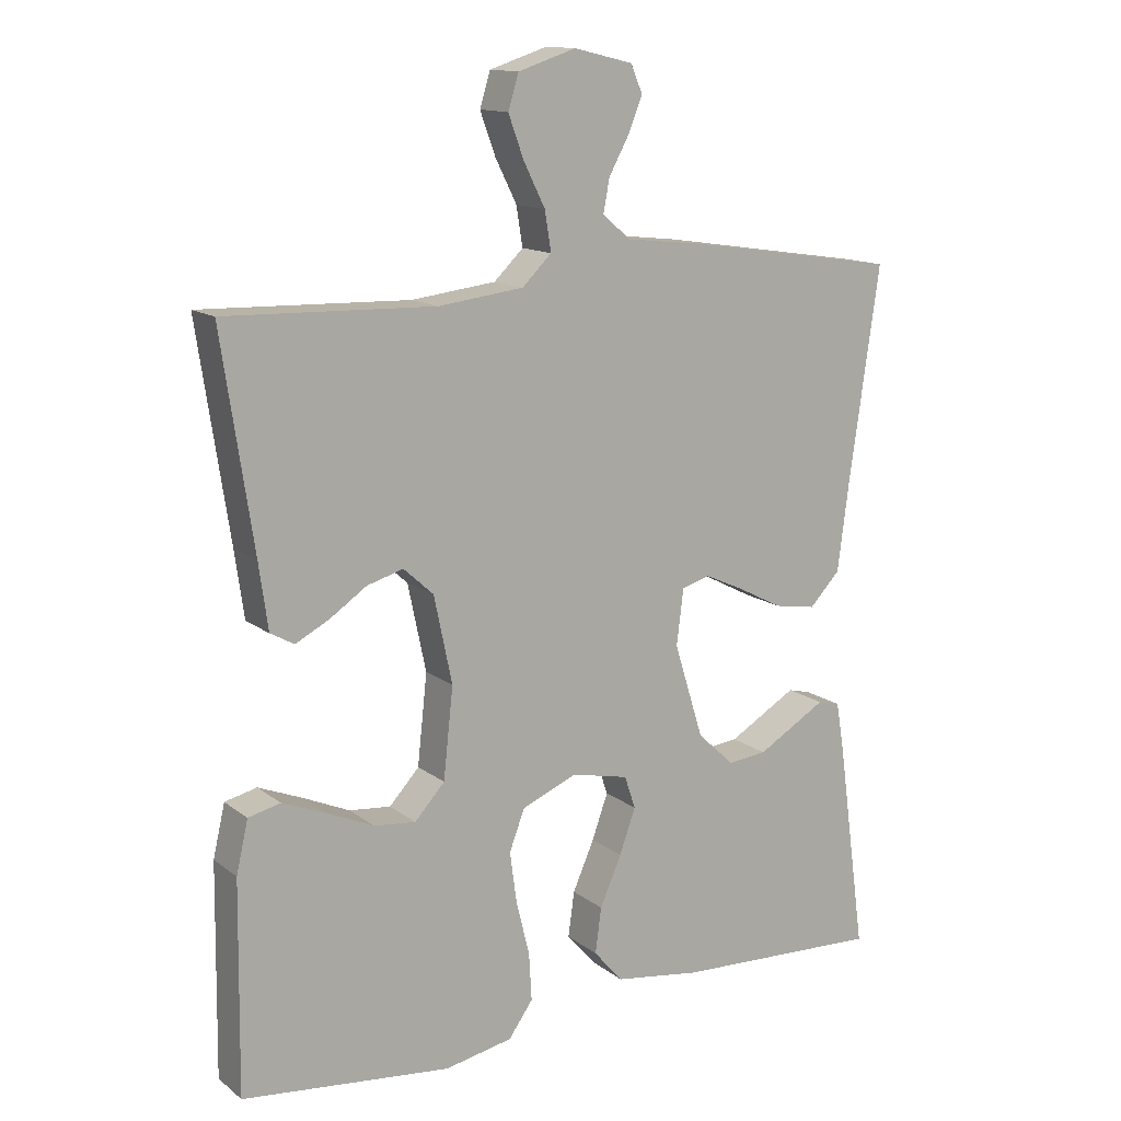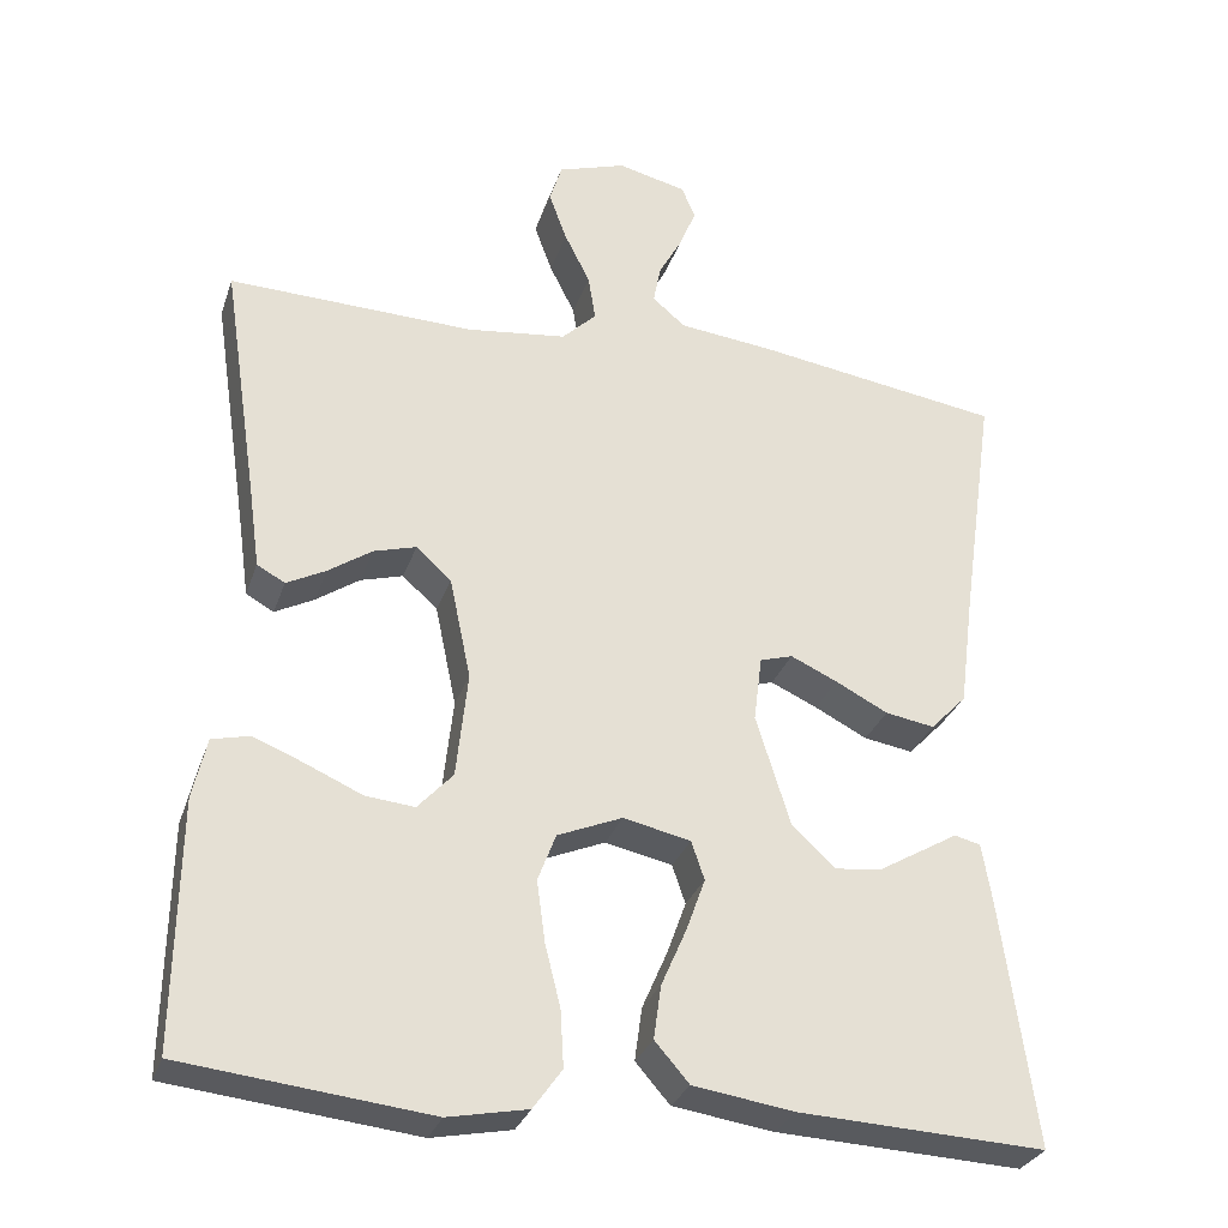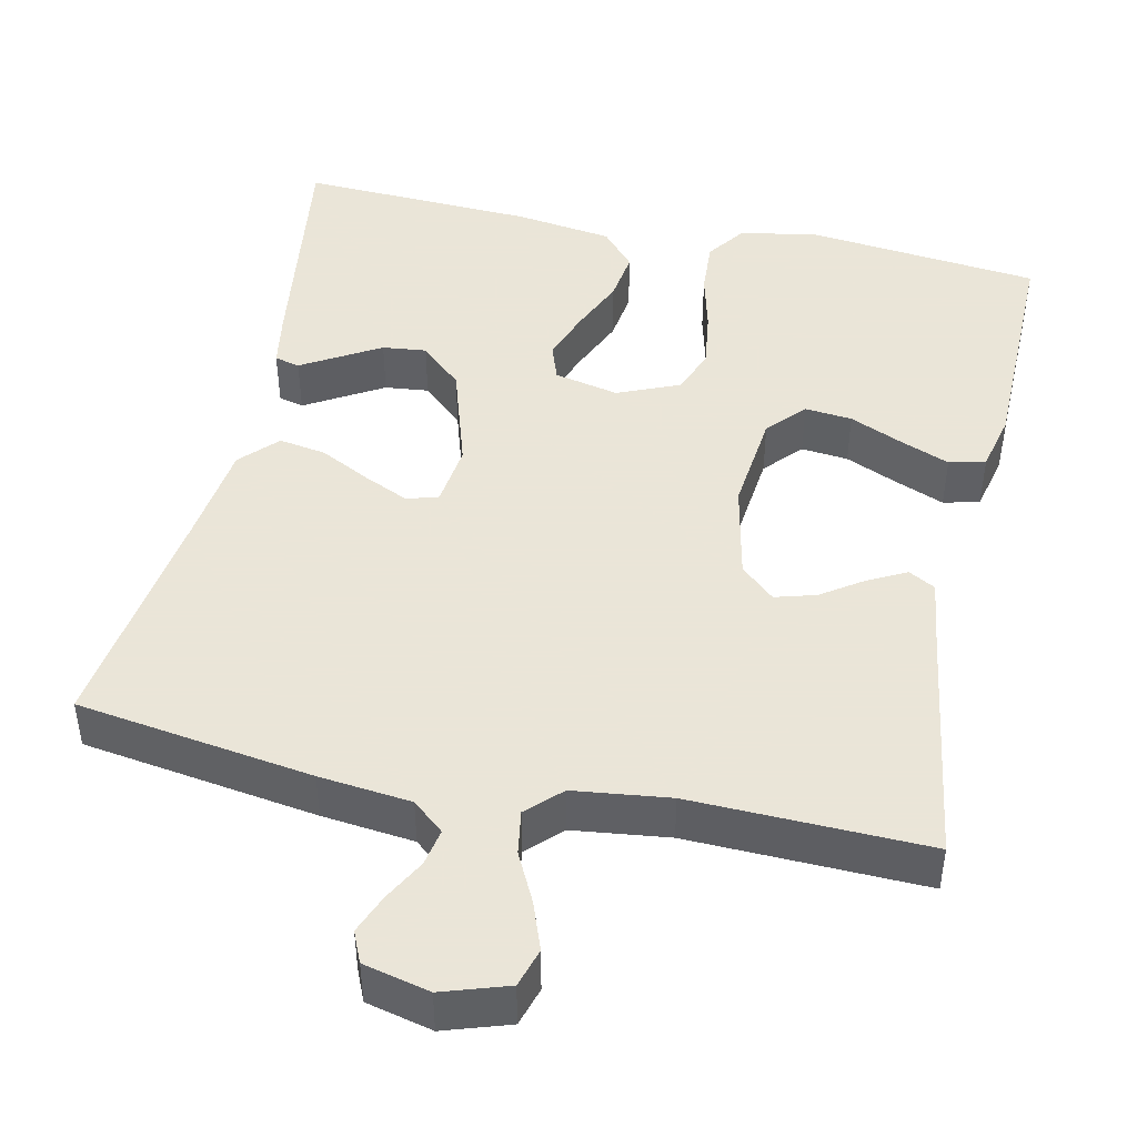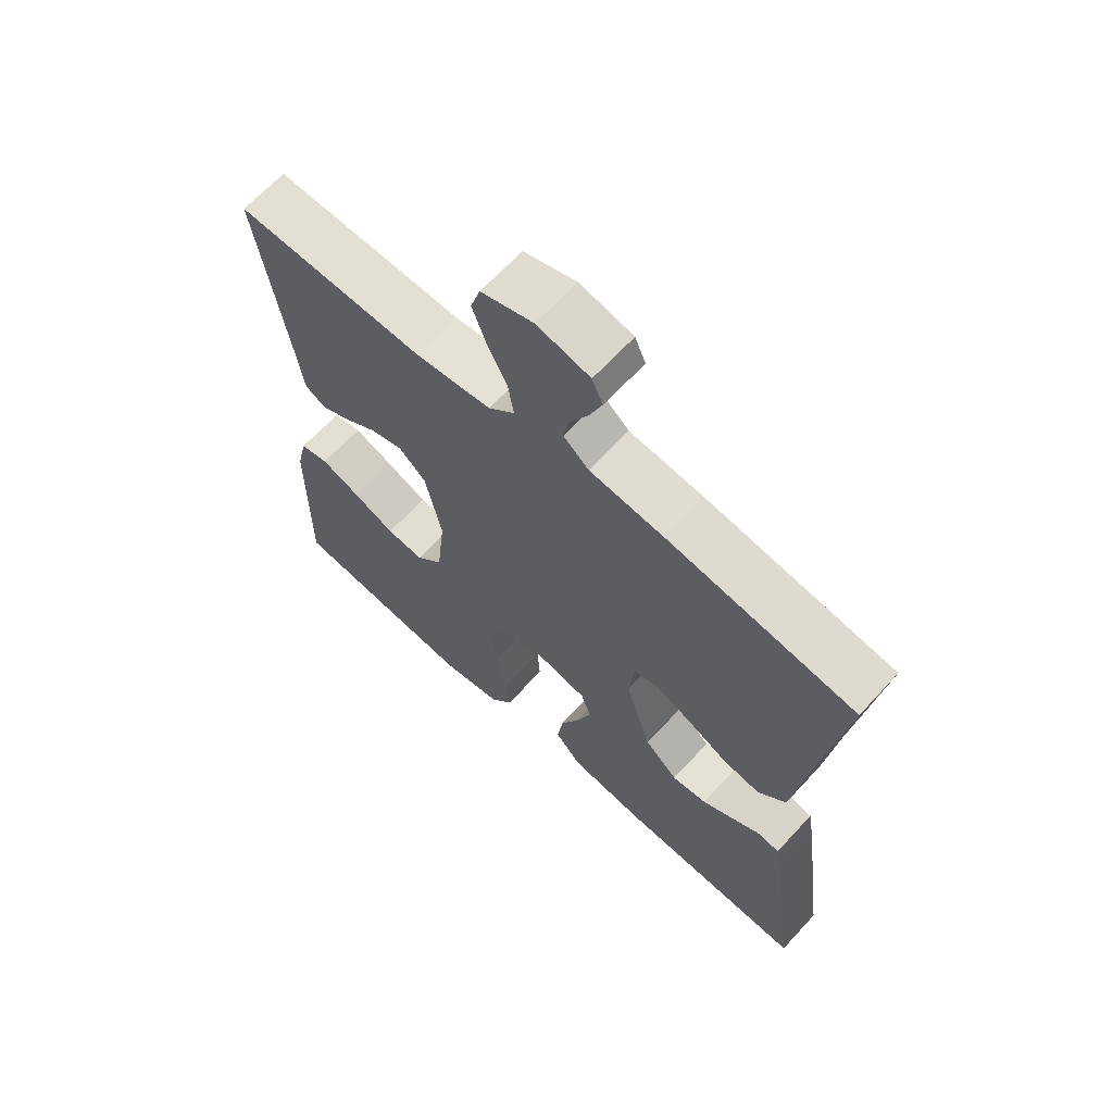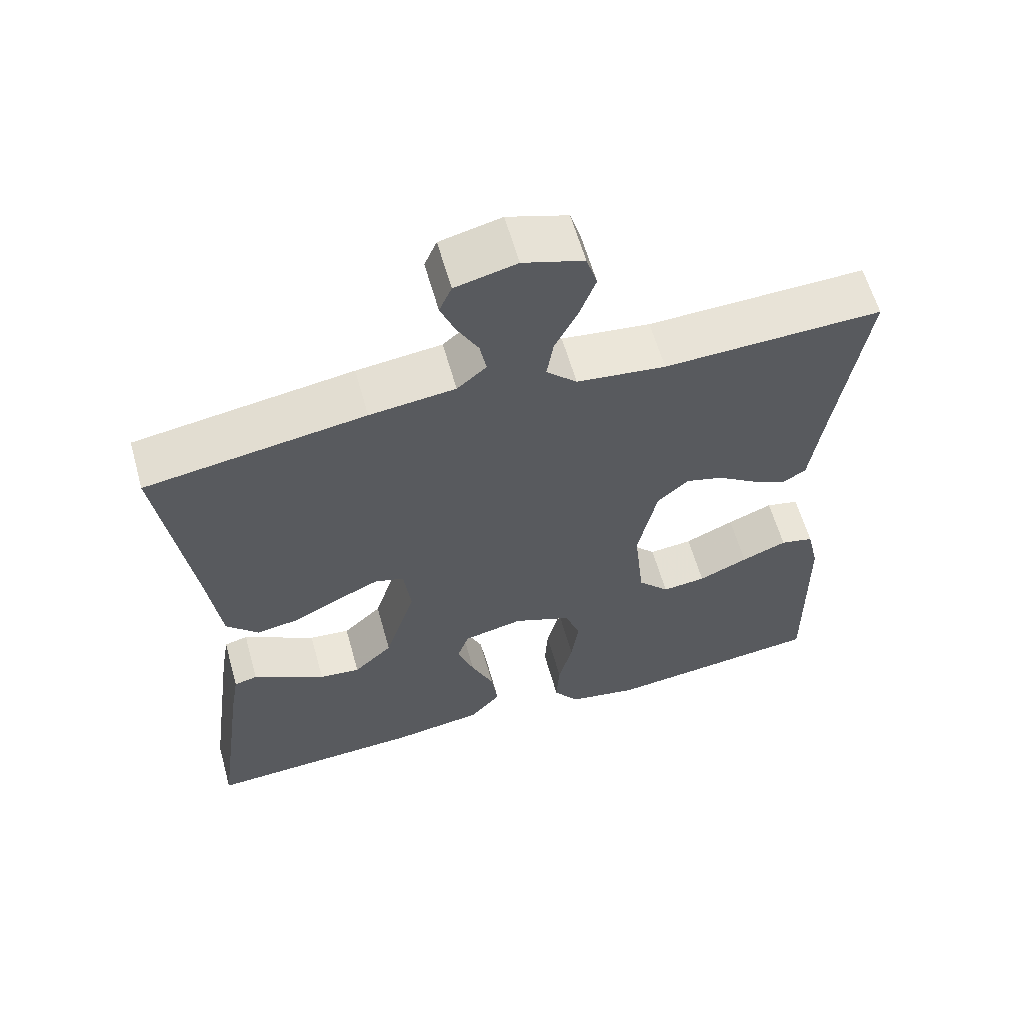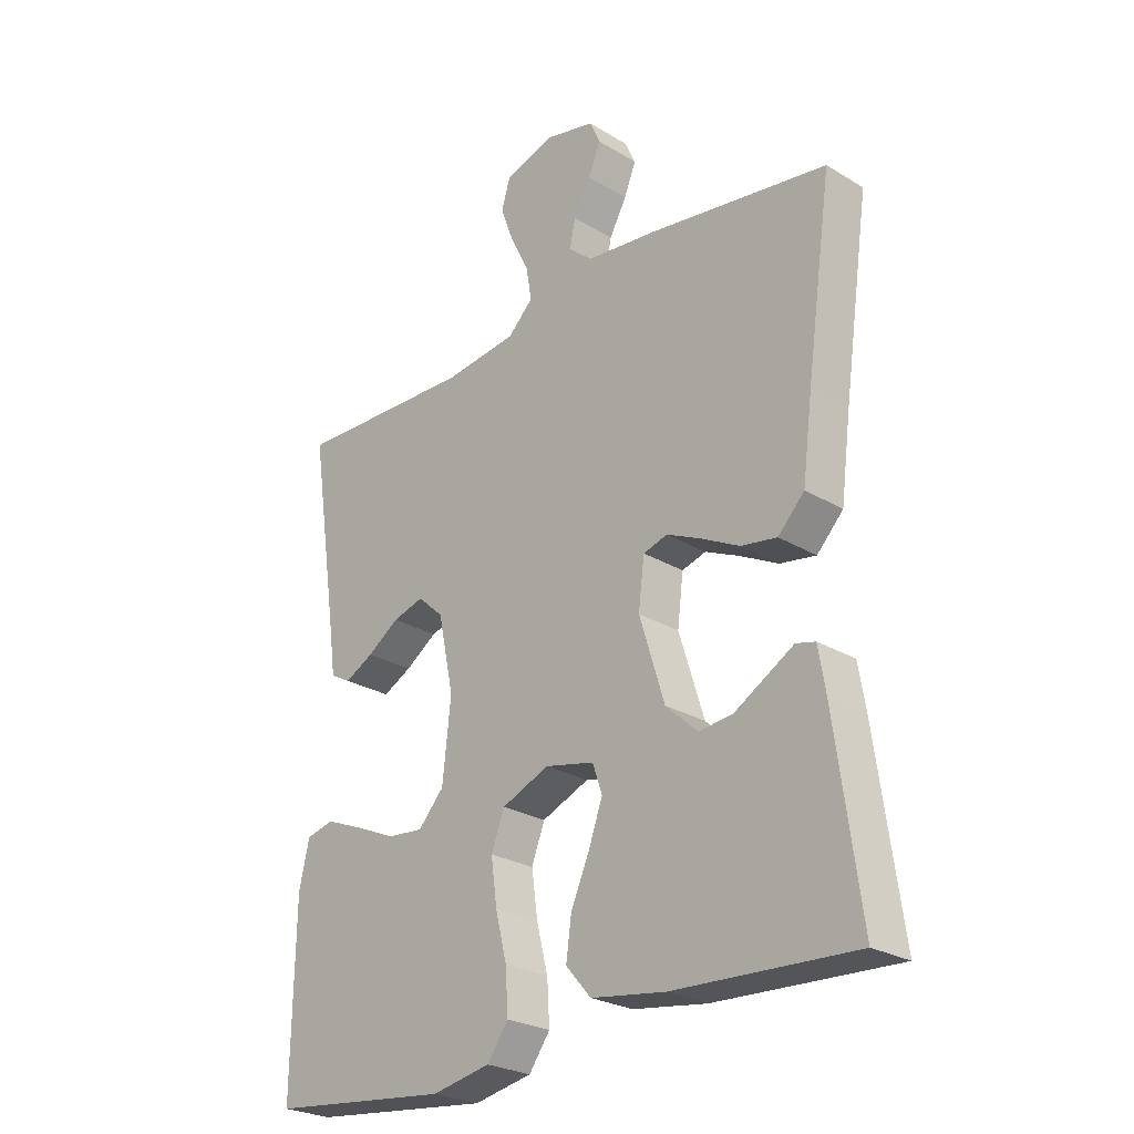
<metadata>
{"format":"obj","ext":"obj","renderer":"f3d","projection":"perspective","resolution":1024,"background":"white","views":[{"elev":13.6,"azim":148.1,"up":"+Z"},{"elev":-29.9,"azim":162.9,"up":"+Z"},{"elev":45.5,"azim":12.2,"up":"+Y"},{"elev":65.6,"azim":-137.4,"up":"+Z"},{"elev":60.9,"azim":-15.7,"up":"+Z"},{"elev":-25.8,"azim":-133.8,"up":"+Z"}]}
</metadata>
<code>
v 0.5 0.07 0.5
v 0.455 0.07 0.2
v 0.442 0.07 0.106
v 0.408 0.07 0.087
v 0.36 0.07 0.112
v 0.307 0.07 0.148
v 0.255 0.07 0.163
v 0.212 0.07 0.124
v 0.186 0.07 0
v 0.2 0.07 -0.129
v 0.243 0.07 -0.176
v 0.303 0.07 -0.17
v 0.371 0.07 -0.14
v 0.433 0.07 -0.115
v 0.479 0.07 -0.126
v 0.496 0.07 -0.2
v 0.5 0.07 -0.5
v 0.2 0.07 -0.533
v 0.103 0.07 -0.514
v 0.068 0.07 -0.465
v 0.072 0.07 -0.396
v 0.091 0.07 -0.32
v 0.101 0.07 -0.246
v 0.079 0.07 -0.188
v 0 0.07 -0.155
v -0.082 0.07 -0.173
v -0.098 0.07 -0.22
v -0.075 0.07 -0.284
v -0.044 0.07 -0.355
v -0.035 0.07 -0.42
v -0.077 0.07 -0.468
v -0.2 0.07 -0.486
v -0.5 0.07 -0.5
v -0.459 0.07 -0.2
v -0.447 0.07 -0.128
v -0.415 0.07 -0.12
v -0.369 0.07 -0.147
v -0.316 0.07 -0.178
v -0.26 0.07 -0.184
v -0.207 0.07 -0.135
v -0.165 0.07 0
v -0.175 0.07 0.08
v -0.215 0.07 0.092
v -0.272 0.07 0.066
v -0.336 0.07 0.033
v -0.396 0.07 0.023
v -0.44 0.07 0.069
v -0.457 0.07 0.2
v -0.5 0.07 0.5
v -0.2 0.07 0.545
v -0.083 0.07 0.558
v -0.043 0.07 0.592
v -0.052 0.07 0.639
v -0.081 0.07 0.692
v -0.101 0.07 0.742
v -0.084 0.07 0.781
v 0 0.07 0.801
v 0.083 0.07 0.774
v 0.098 0.07 0.725
v 0.076 0.07 0.665
v 0.045 0.07 0.603
v 0.036 0.07 0.547
v 0.078 0.07 0.506
v 0.2 0.07 0.491
v 0.5 0 0.5
v 0.455 0 0.2
v 0.442 0 0.106
v 0.408 0 0.087
v 0.36 0 0.112
v 0.307 0 0.148
v 0.255 0 0.163
v 0.212 0 0.124
v 0.186 0 0
v 0.2 0 -0.129
v 0.243 0 -0.176
v 0.303 0 -0.17
v 0.371 0 -0.14
v 0.433 0 -0.115
v 0.479 0 -0.126
v 0.496 0 -0.2
v 0.5 0 -0.5
v 0.2 0 -0.533
v 0.103 0 -0.514
v 0.068 0 -0.465
v 0.072 0 -0.396
v 0.091 0 -0.32
v 0.101 0 -0.246
v 0.079 0 -0.188
v 0 0 -0.155
v -0.082 0 -0.173
v -0.098 0 -0.22
v -0.075 0 -0.284
v -0.044 0 -0.355
v -0.035 0 -0.42
v -0.077 0 -0.468
v -0.2 0 -0.486
v -0.5 0 -0.5
v -0.459 0 -0.2
v -0.447 0 -0.128
v -0.415 0 -0.12
v -0.369 0 -0.147
v -0.316 0 -0.178
v -0.26 0 -0.184
v -0.207 0 -0.135
v -0.165 0 0
v -0.175 0 0.08
v -0.215 0 0.092
v -0.272 0 0.066
v -0.336 0 0.033
v -0.396 0 0.023
v -0.44 0 0.069
v -0.457 0 0.2
v -0.5 0 0.5
v -0.2 0 0.545
v -0.083 0 0.558
v -0.043 0 0.592
v -0.052 0 0.639
v -0.081 0 0.692
v -0.101 0 0.742
v -0.084 0 0.781
v 0 0 0.801
v 0.083 0 0.774
v 0.098 0 0.725
v 0.076 0 0.665
v 0.045 0 0.603
v 0.036 0 0.547
v 0.078 0 0.506
v 0.2 0 0.491
f 58 59 60 61
f 56 57 58 61
f 56 61 62
f 53 54 55 56
f 53 56 62
f 52 53 62
f 51 52 62 63
f 48 49 50 51
f 47 48 51 63
f 44 45 46 47
f 43 44 47 63
f 34 35 36 37
f 34 37 38
f 33 34 38 39
f 28 29 30 31
f 27 28 31 32
f 26 27 32 33
f 19 20 21 22
f 19 22 23
f 18 19 23
f 17 18 23
f 16 17 23 24
f 12 13 14 15
f 12 15 16
f 11 12 16
f 3 4 5 6
f 2 3 6
f 64 1 2 6
f 64 6 7
f 42 43 63 64
f 41 42 64 7
f 40 41 7 8
f 26 33 39 40
f 25 26 40 8
f 11 16 24 25
f 10 11 25
f 9 10 25
f 8 9 25
f 125 124 123 122
f 125 122 121 120
f 126 125 120
f 120 119 118 117
f 126 120 117
f 126 117 116
f 127 126 116 115
f 115 114 113 112
f 127 115 112 111
f 111 110 109 108
f 127 111 108 107
f 101 100 99 98
f 102 101 98
f 103 102 98 97
f 95 94 93 92
f 96 95 92 91
f 97 96 91 90
f 86 85 84 83
f 87 86 83
f 87 83 82
f 87 82 81
f 88 87 81 80
f 79 78 77 76
f 80 79 76
f 80 76 75
f 70 69 68 67
f 70 67 66
f 70 66 65 128
f 71 70 128
f 128 127 107 106
f 71 128 106 105
f 72 71 105 104
f 104 103 97 90
f 72 104 90 89
f 89 88 80 75
f 89 75 74
f 89 74 73
f 89 73 72
f 1 65 66 2
f 2 66 67 3
f 3 67 68 4
f 4 68 69 5
f 5 69 70 6
f 6 70 71 7
f 7 71 72 8
f 8 72 73 9
f 9 73 74 10
f 10 74 75 11
f 11 75 76 12
f 12 76 77 13
f 13 77 78 14
f 14 78 79 15
f 15 79 80 16
f 16 80 81 17
f 17 81 82 18
f 18 82 83 19
f 19 83 84 20
f 20 84 85 21
f 21 85 86 22
f 22 86 87 23
f 23 87 88 24
f 24 88 89 25
f 25 89 90 26
f 26 90 91 27
f 27 91 92 28
f 28 92 93 29
f 29 93 94 30
f 30 94 95 31
f 31 95 96 32
f 32 96 97 33
f 33 97 98 34
f 34 98 99 35
f 35 99 100 36
f 36 100 101 37
f 37 101 102 38
f 38 102 103 39
f 39 103 104 40
f 40 104 105 41
f 41 105 106 42
f 42 106 107 43
f 43 107 108 44
f 44 108 109 45
f 45 109 110 46
f 46 110 111 47
f 47 111 112 48
f 48 112 113 49
f 49 113 114 50
f 50 114 115 51
f 51 115 116 52
f 52 116 117 53
f 53 117 118 54
f 54 118 119 55
f 55 119 120 56
f 56 120 121 57
f 57 121 122 58
f 58 122 123 59
f 59 123 124 60
f 60 124 125 61
f 61 125 126 62
f 62 126 127 63
f 63 127 128 64
f 64 128 65 1

</code>
